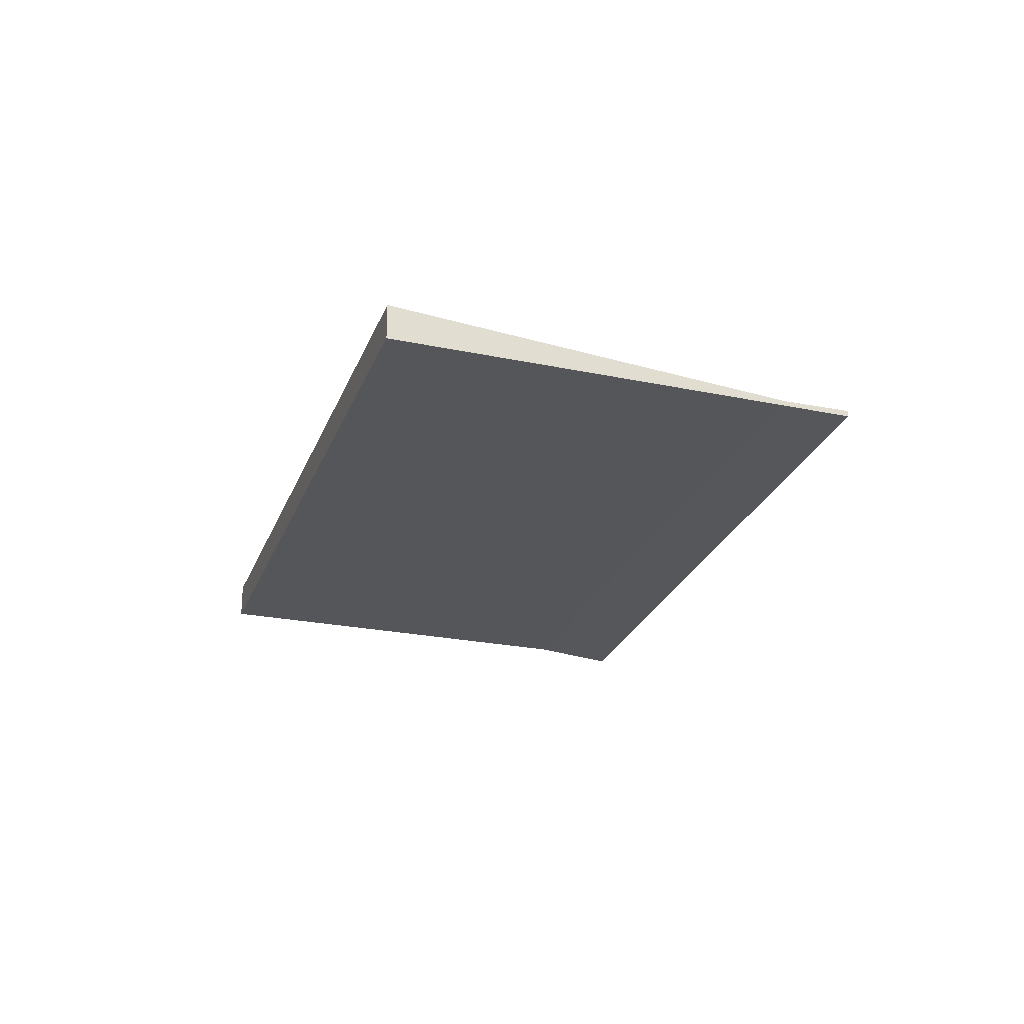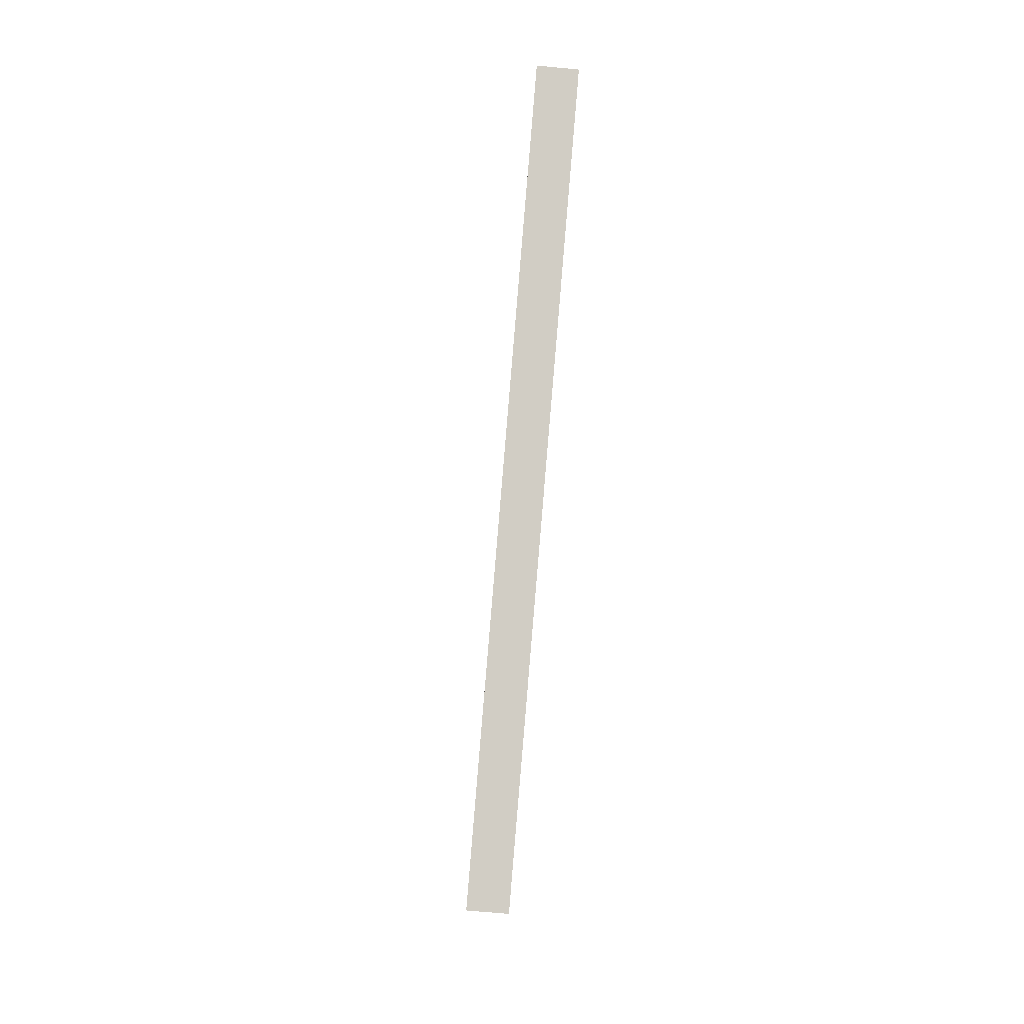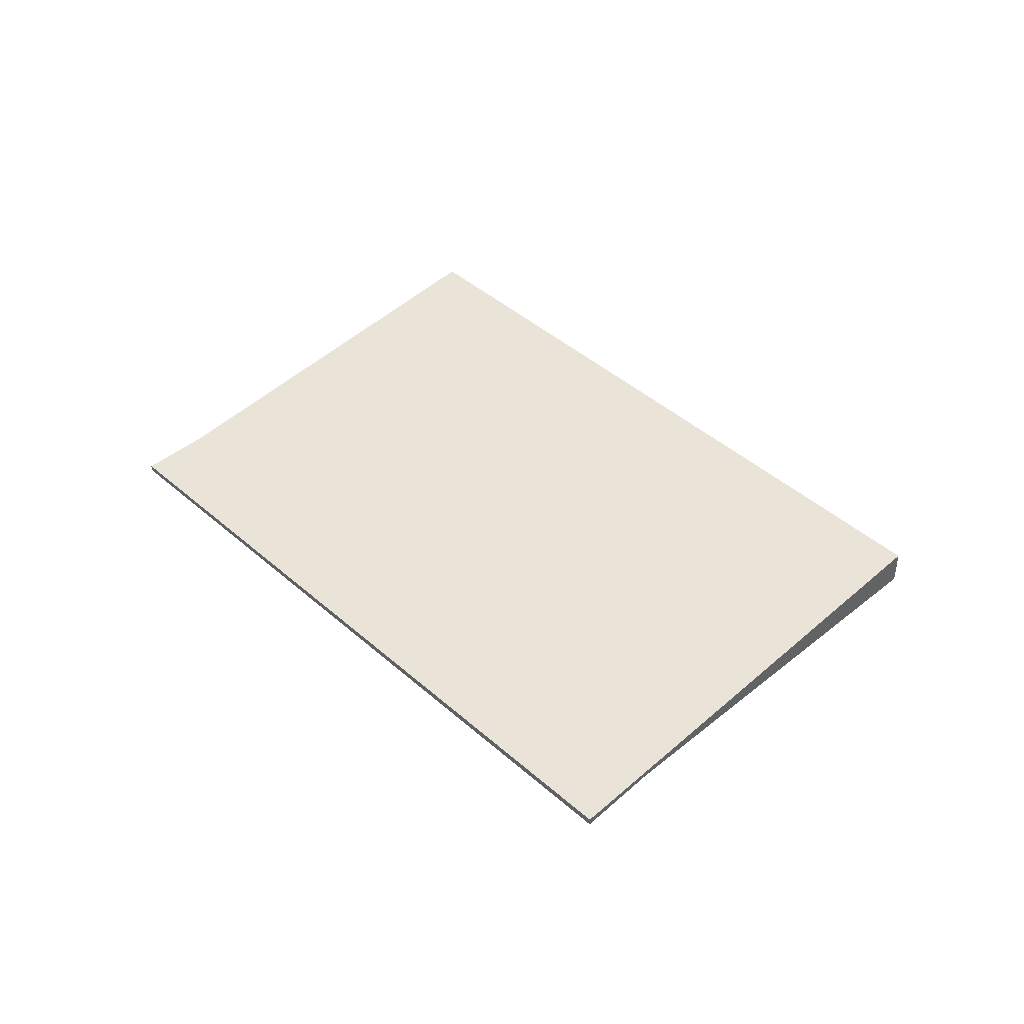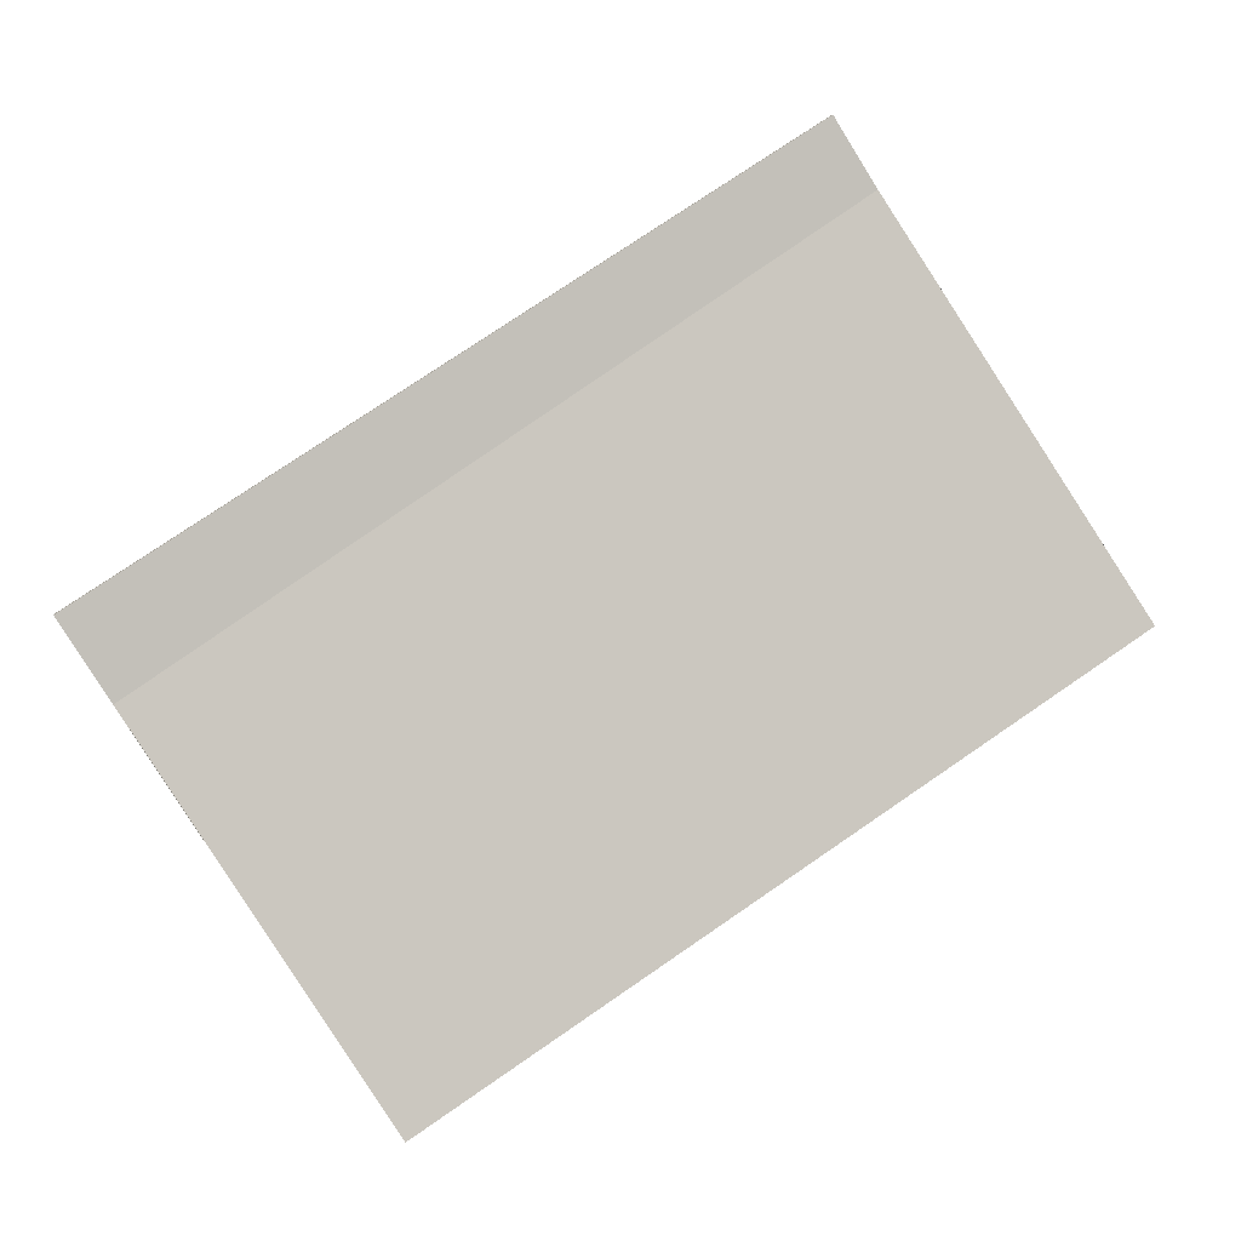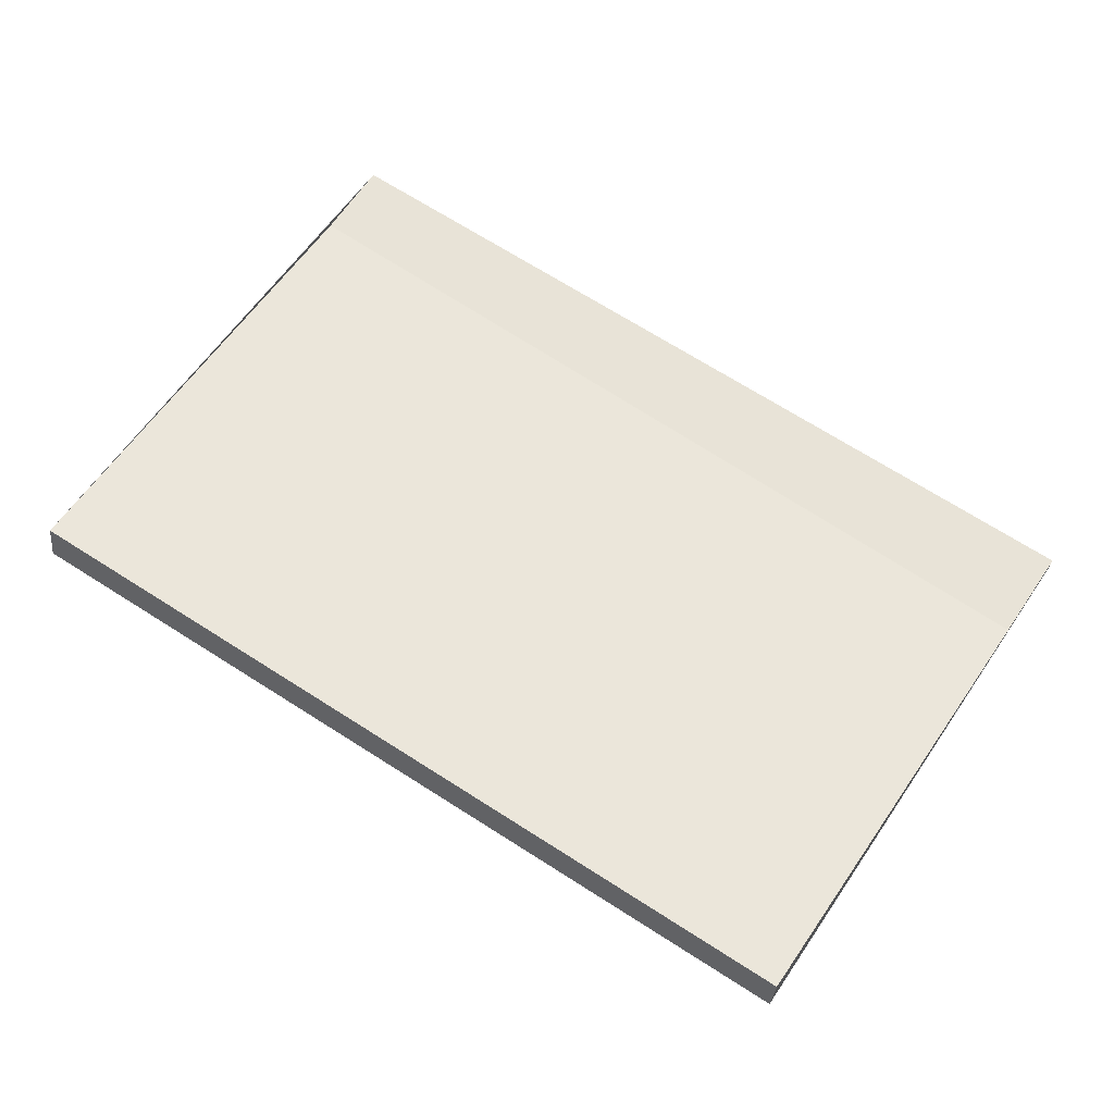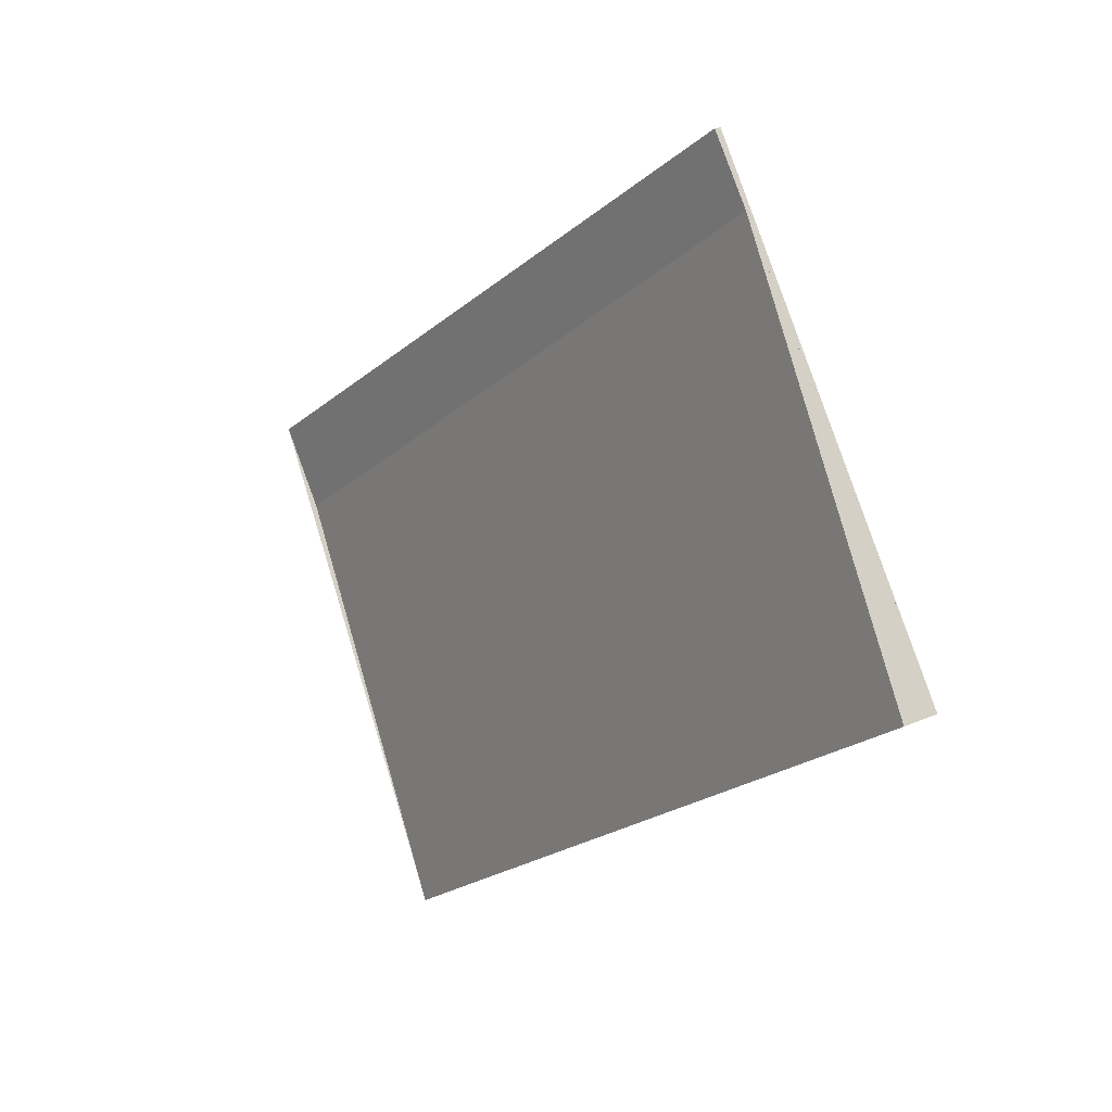
<metadata>
{"format":"obj","ext":"obj","renderer":"f3d","projection":"perspective","resolution":1024,"background":"white","views":[{"elev":-25.2,"azim":104.9,"up":"+Z"},{"elev":-63.4,"azim":84.3,"up":"+Y"},{"elev":43.4,"azim":-101.2,"up":"+Z"},{"elev":2.6,"azim":-11.8,"up":"+Y"},{"elev":-31.8,"azim":174.7,"up":"+Y"},{"elev":20.2,"azim":50.4,"up":"+Y"}]}
</metadata>
<code>
v -2275 -541.6 0.1478
v -2276 -539.9 -0.02998
v -2274 -538.3 -0.02549
v -2273 -540 0.1519
v -2276 -539.9 -0.02998
v -2275 -541.6 0.1478
v -2275 -541.6 0
v -2276 -539.9 0
v -2274 -538.3 -0.02549
v -2276 -539.9 -0.02998
v -2276 -539.9 0
v -2274 -538.3 0
v -2273 -540 0.1519
v -2274 -538.3 -0.02549
v -2274 -538.3 0
v -2273 -540 0
v -2275 -541.6 0.1478
v -2273 -540 0.1519
v -2273 -540 0
v -2275 -541.6 0
v -2275 -541.6 0
v -2276 -539.9 0
v -2274 -538.3 0
v -2273 -540 0
f 2 3 4 1
f 6 7 8 5
f 10 11 12 9
f 14 15 16 13
f 18 19 20 17
f 22 23 24 21

</code>
